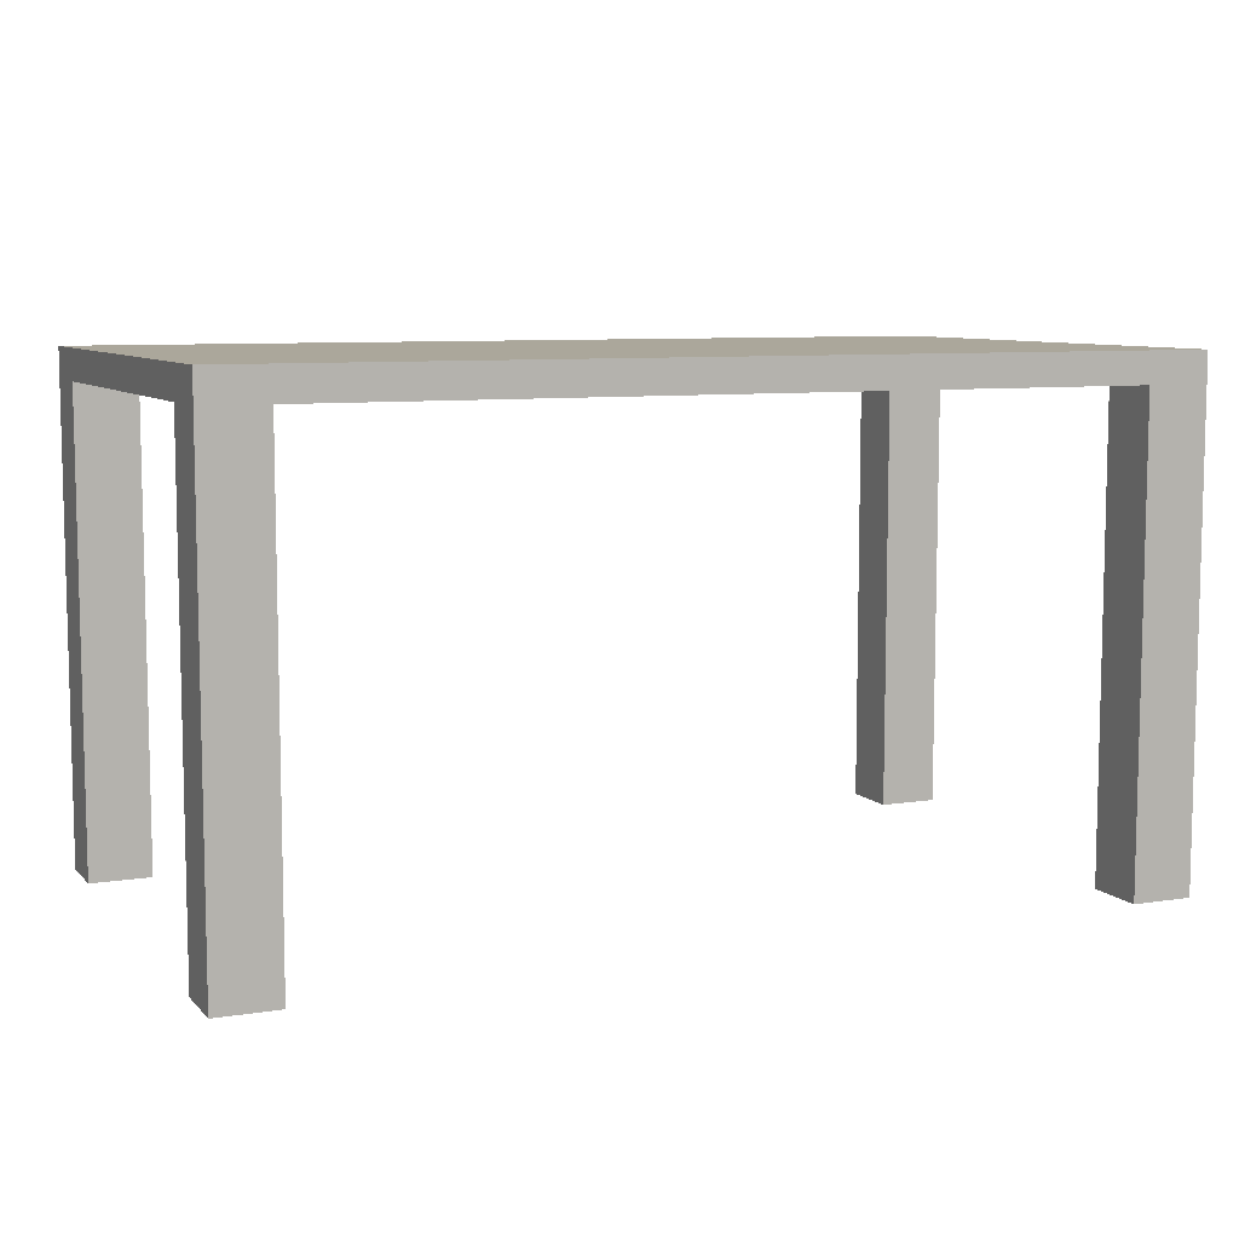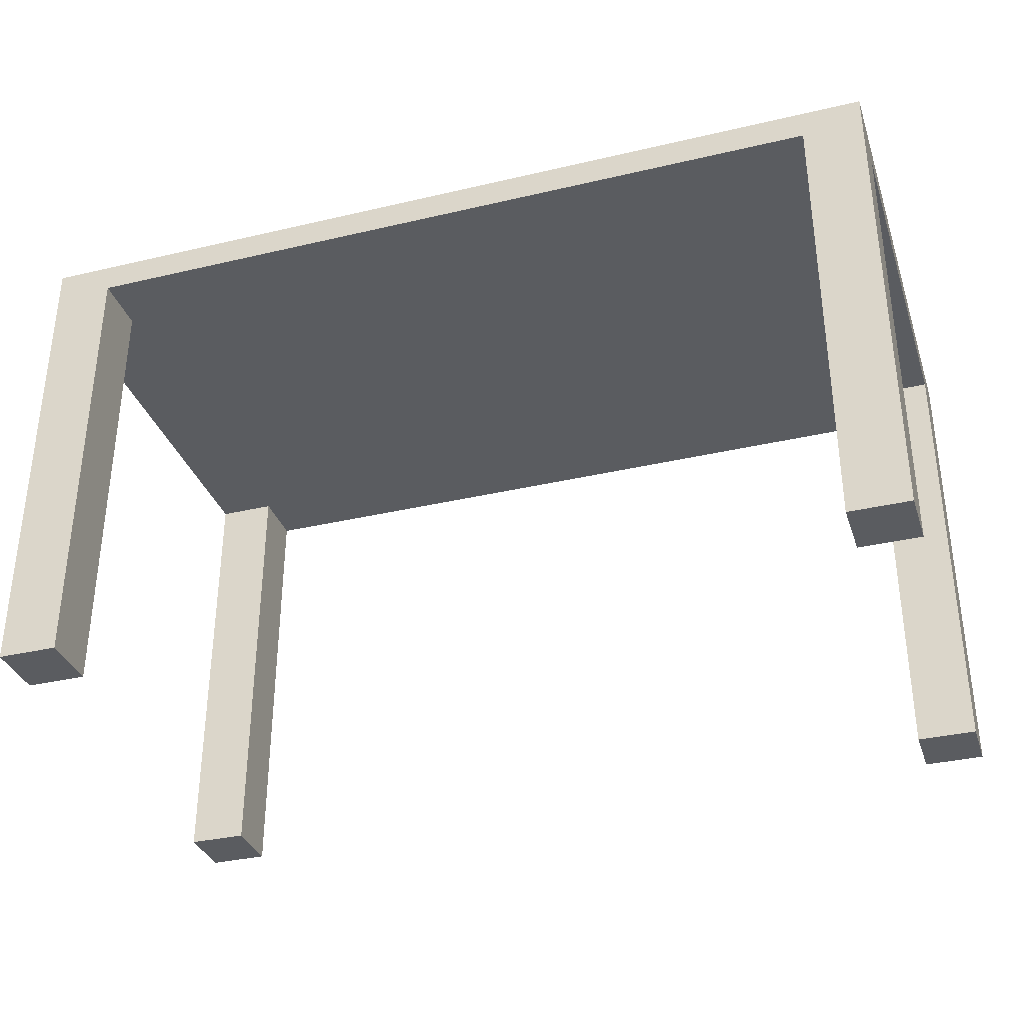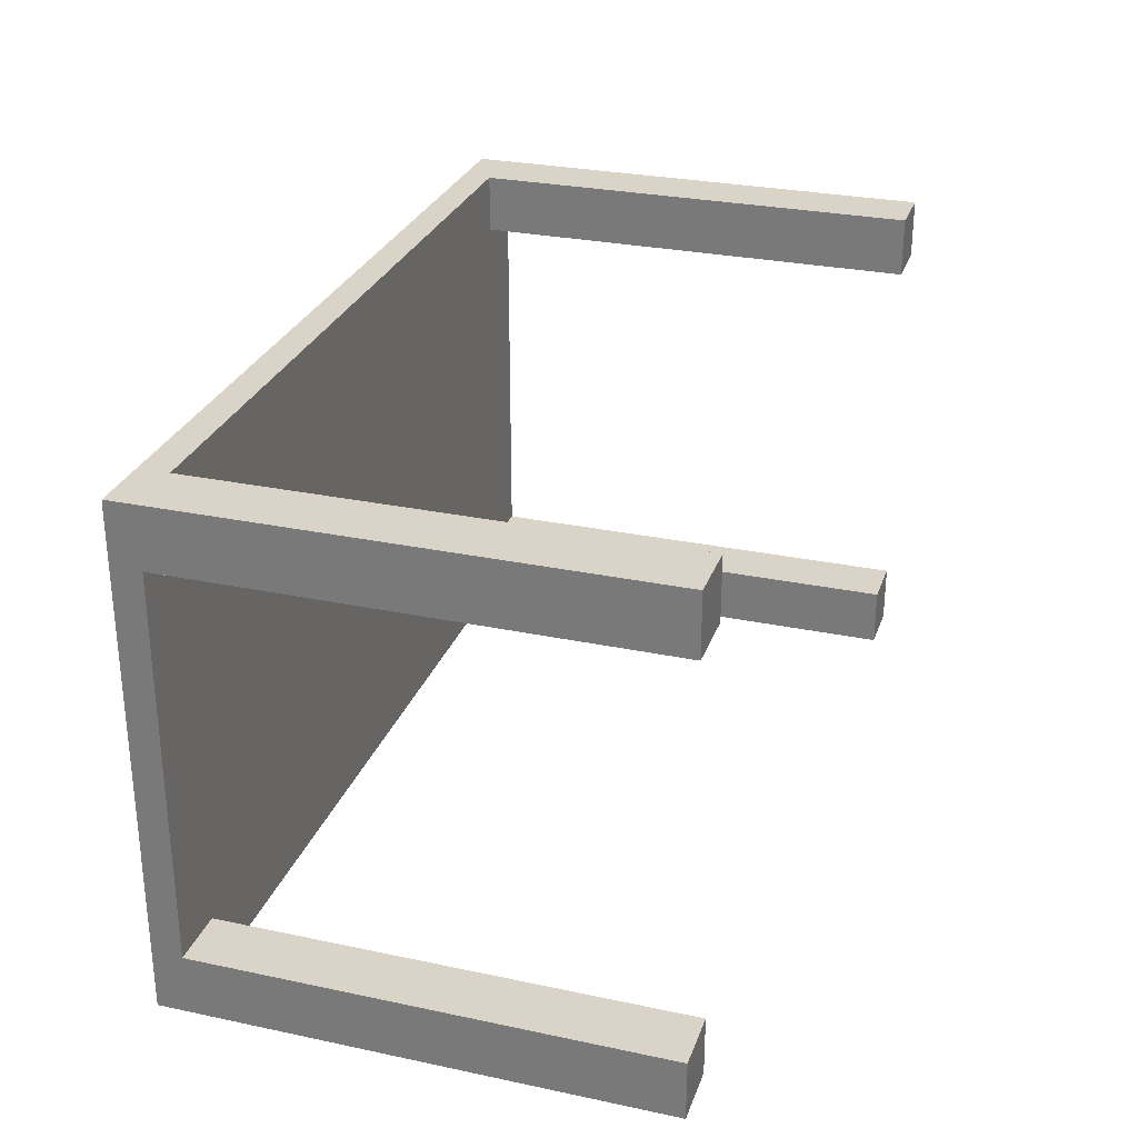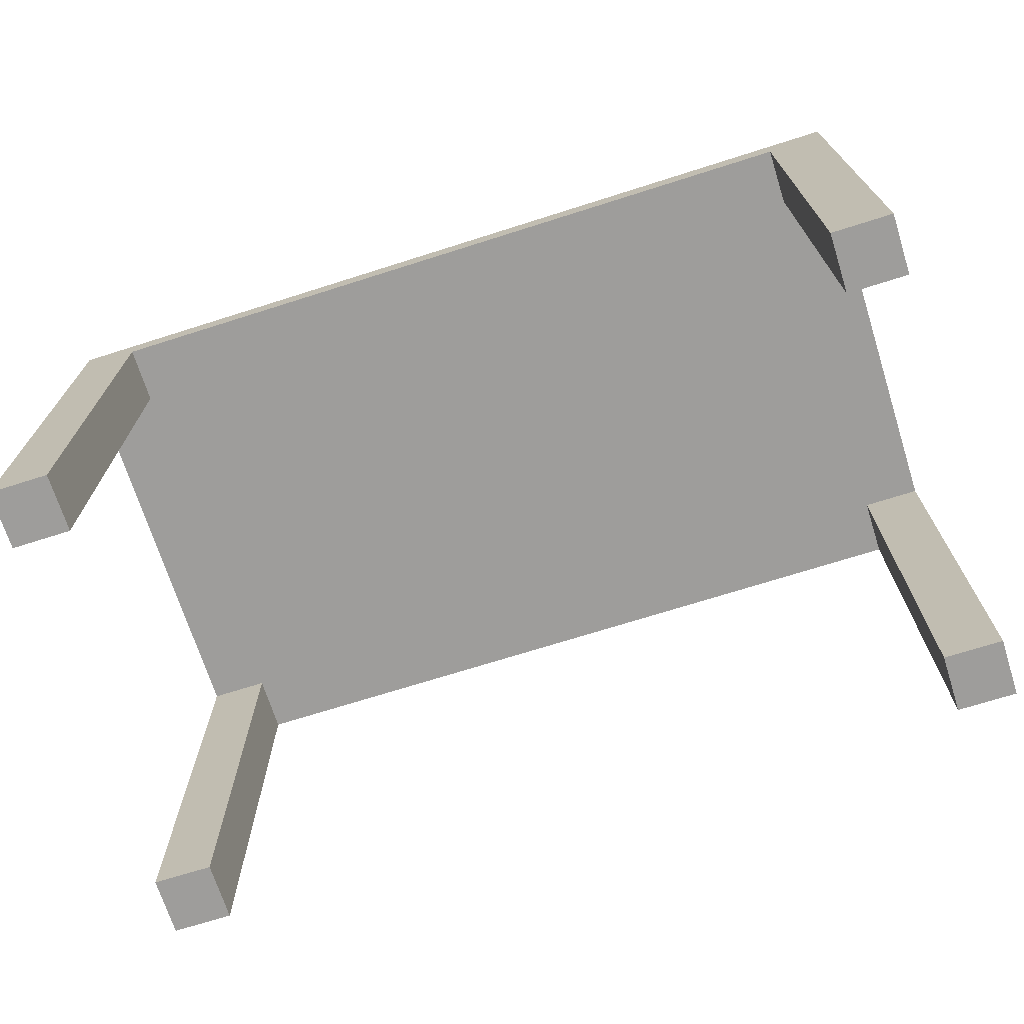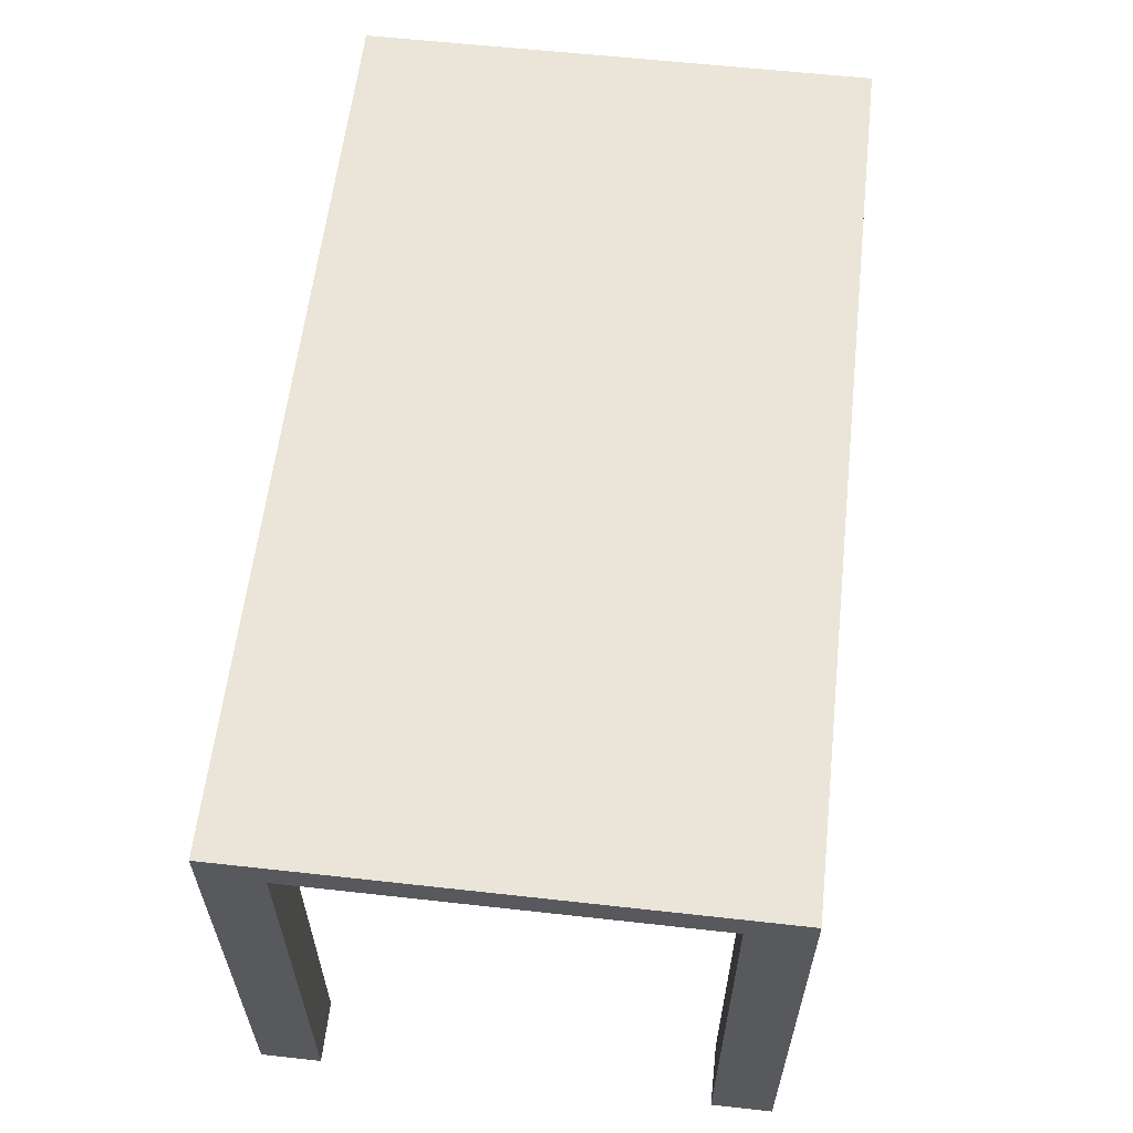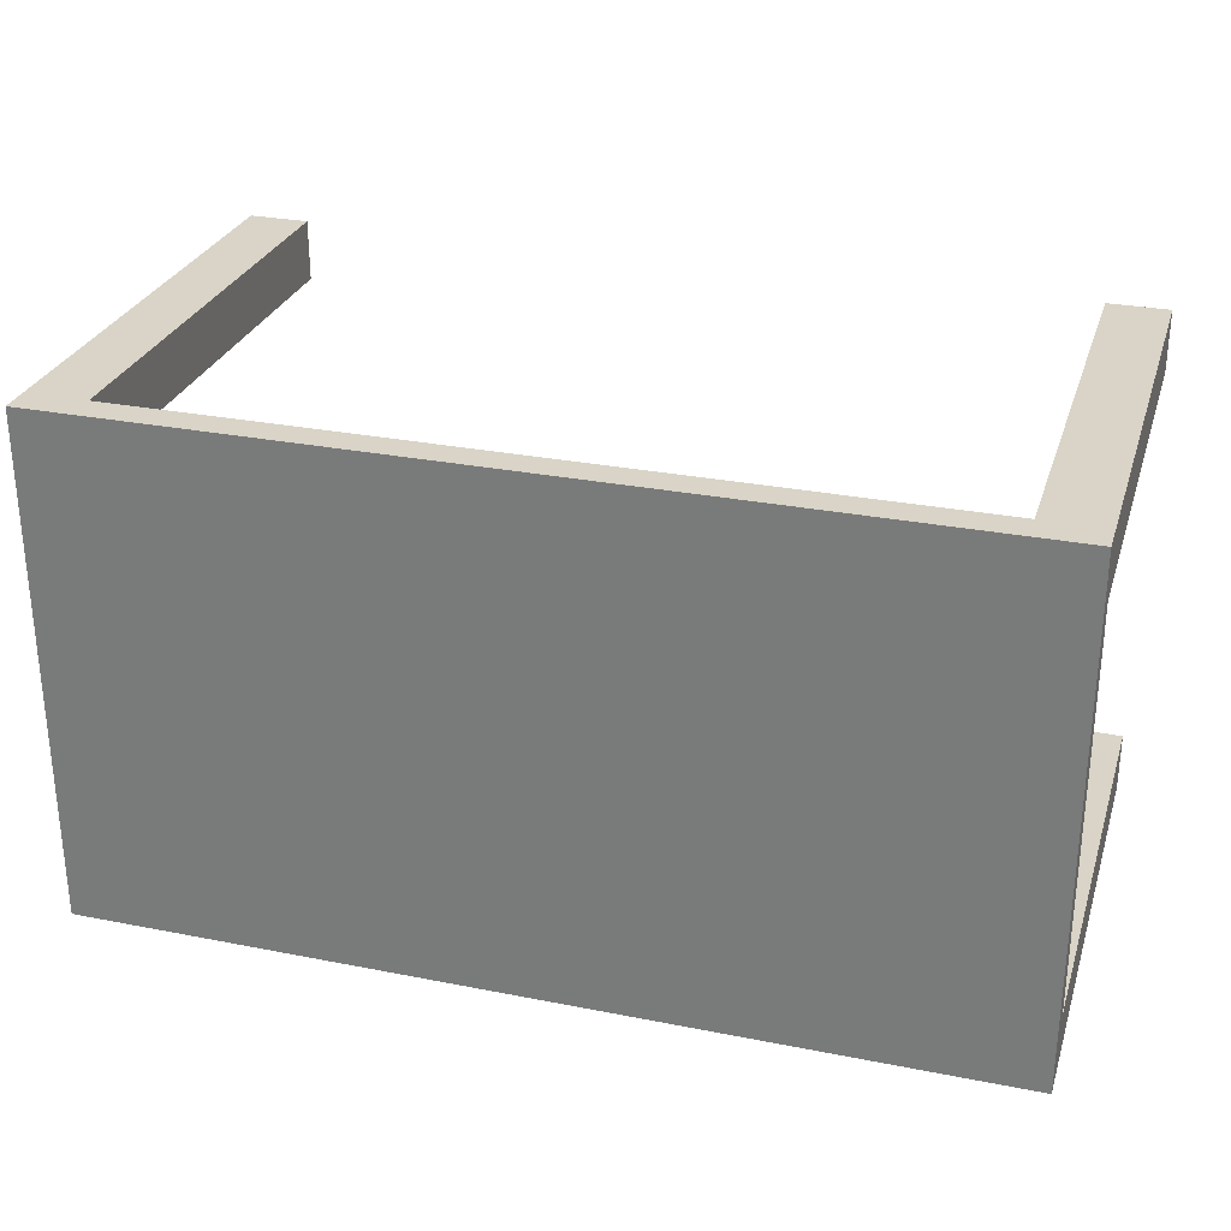
<metadata>
{"format":"obj","ext":"obj","renderer":"f3d","projection":"perspective","resolution":1024,"background":"white","views":[{"elev":8.1,"azim":156.4,"up":"+Y"},{"elev":-34.3,"azim":-162.4,"up":"+Y"},{"elev":28.4,"azim":-72.4,"up":"+Z"},{"elev":-70.6,"azim":17.6,"up":"+Y"},{"elev":59.6,"azim":96.5,"up":"+Y"},{"elev":28.5,"azim":-163.5,"up":"+Z"}]}
</metadata>
<code>
o mesa_Plane.007
v -0.4506 -0.02791 -3.655
v -0.4506 1.191 -3.655
v -0.4506 -0.02791 -3.813
v -0.4506 1.191 -3.813
v -0.2919 -0.02791 -3.655
v -0.2919 1.191 -3.655
v -0.2919 -0.02791 -3.813
v -0.2919 1.191 -3.813
v 1.767 -0.02791 -3.655
v 1.767 1.191 -3.655
v 1.767 -0.02791 -3.813
v 1.767 1.191 -3.813
v 1.926 -0.02791 -3.655
v 1.926 1.191 -3.655
v 1.926 -0.02791 -3.813
v 1.926 1.191 -3.813
v -0.4506 -0.02791 -4.839
v -0.4506 1.191 -4.839
v -0.4506 -0.02791 -4.998
v -0.4506 1.191 -4.998
v -0.2919 -0.02791 -4.839
v -0.2919 1.191 -4.839
v -0.2919 -0.02791 -4.998
v -0.2919 1.191 -4.998
v 1.767 -0.02791 -4.839
v 1.767 1.191 -4.839
v 1.767 -0.02791 -4.998
v 1.767 1.191 -4.998
v 1.926 -0.02791 -4.839
v 1.926 1.191 -4.839
v 1.926 -0.02791 -4.998
v 1.926 1.191 -4.998
v -0.4506 1.27 -3.655
v -0.4506 1.27 -3.813
v -0.2919 1.27 -3.813
v -0.2919 1.27 -3.655
v 1.767 1.27 -3.655
v 1.767 1.27 -3.813
v 1.926 1.27 -3.813
v 1.926 1.27 -3.655
v -0.4506 1.27 -4.839
v -0.4506 1.27 -4.998
v -0.2919 1.27 -4.998
v -0.2919 1.27 -4.839
v 1.767 1.27 -4.839
v 1.767 1.27 -4.998
v 1.926 1.27 -4.998
v 1.926 1.27 -4.839
f 2 3 1
f 4 7 3
f 8 5 7
f 6 1 5
f 7 1 3
f 6 33 2
f 10 11 9
f 12 15 11
f 16 13 15
f 14 9 13
f 15 9 11
f 18 19 17
f 20 23 19
f 24 21 23
f 22 17 21
f 23 17 19
f 45 43 44
f 26 27 25
f 28 31 27
f 32 29 31
f 30 25 29
f 31 25 27
f 34 36 35
f 38 40 39
f 42 44 43
f 46 48 47
f 18 42 20
f 28 47 32
f 16 40 14
f 37 35 36
f 20 43 24
f 32 48 30
f 10 36 6
f 14 37 10
f 44 34 35
f 2 34 4
f 46 24 43
f 28 22 24
f 45 35 38
f 12 6 8
f 48 38 39
f 30 39 16
f 26 16 12
f 22 12 8
f 41 4 34
f 18 8 4
f 2 4 3
f 4 8 7
f 8 6 5
f 6 2 1
f 7 5 1
f 6 36 33
f 10 12 11
f 12 16 15
f 16 14 13
f 14 10 9
f 15 13 9
f 18 20 19
f 20 24 23
f 24 22 21
f 22 18 17
f 23 21 17
f 45 46 43
f 26 28 27
f 28 32 31
f 32 30 29
f 30 26 25
f 31 29 25
f 34 33 36
f 38 37 40
f 42 41 44
f 46 45 48
f 18 41 42
f 28 46 47
f 16 39 40
f 37 38 35
f 20 42 43
f 32 47 48
f 10 37 36
f 14 40 37
f 44 41 34
f 2 33 34
f 46 28 24
f 28 26 22
f 45 44 35
f 12 10 6
f 48 45 38
f 30 48 39
f 26 30 16
f 22 26 12
f 41 18 4
f 18 22 8

</code>
